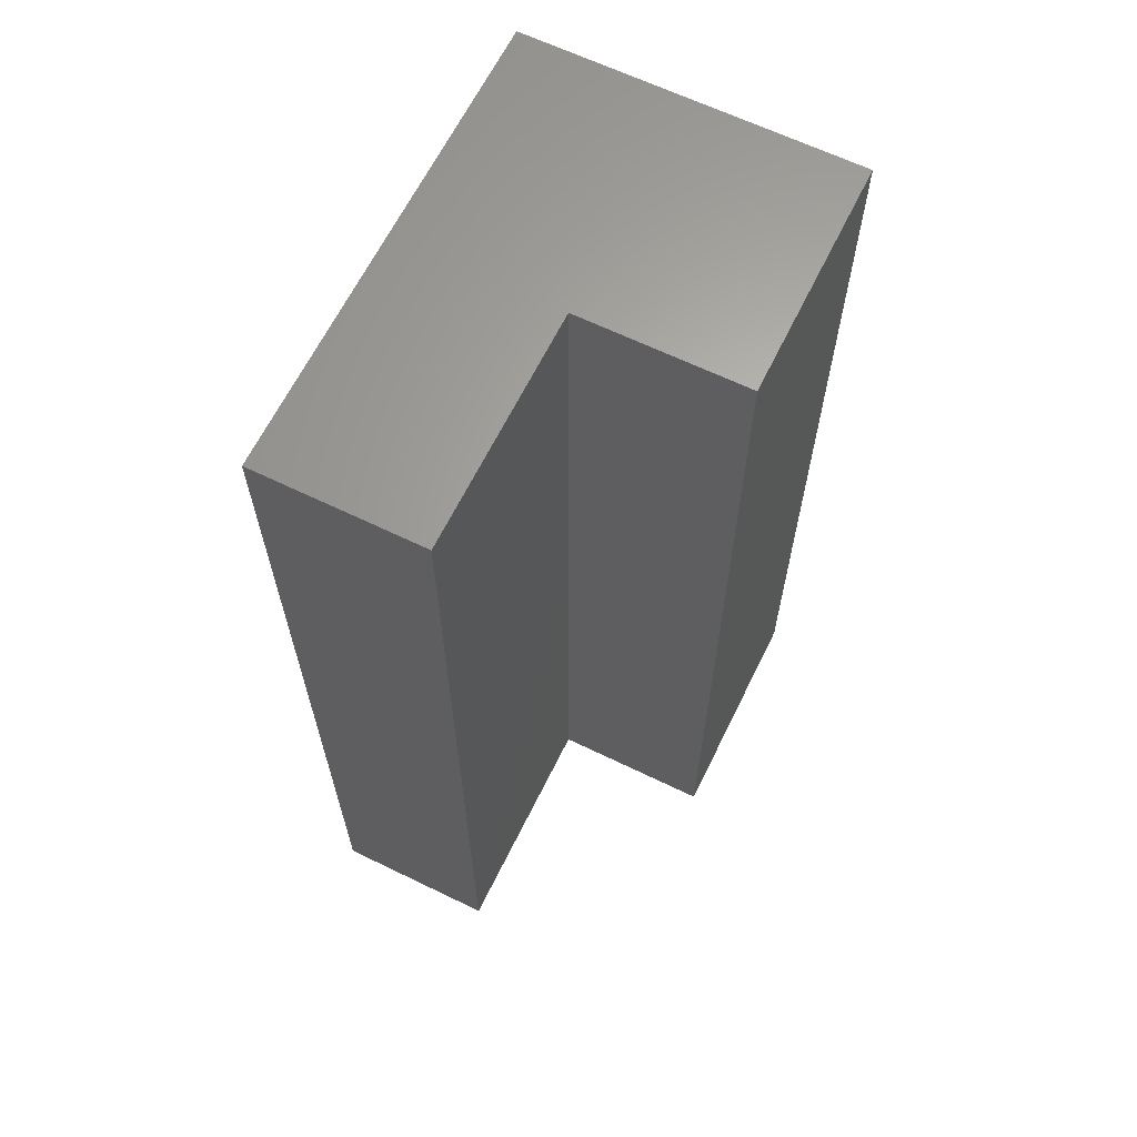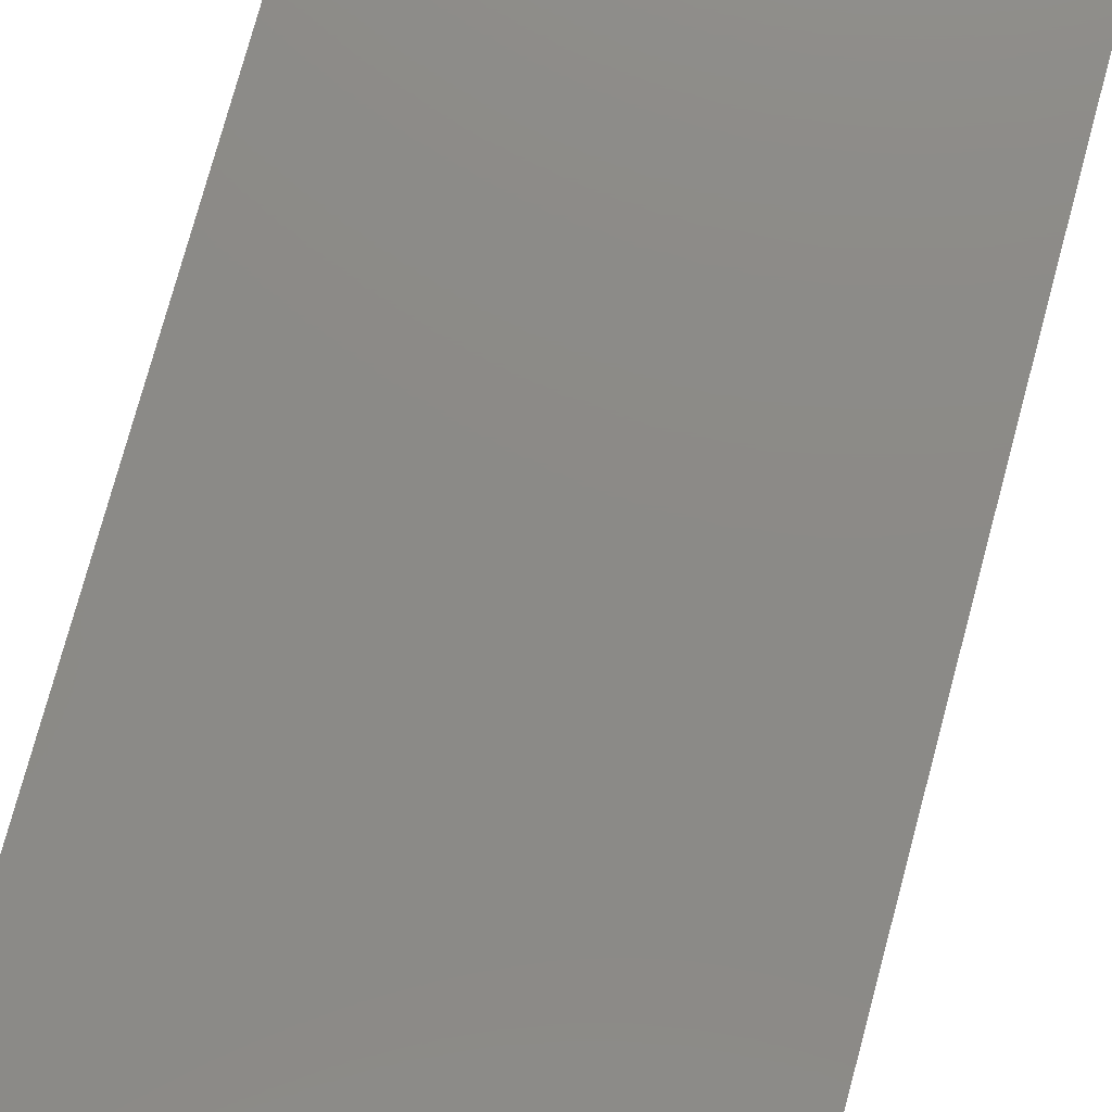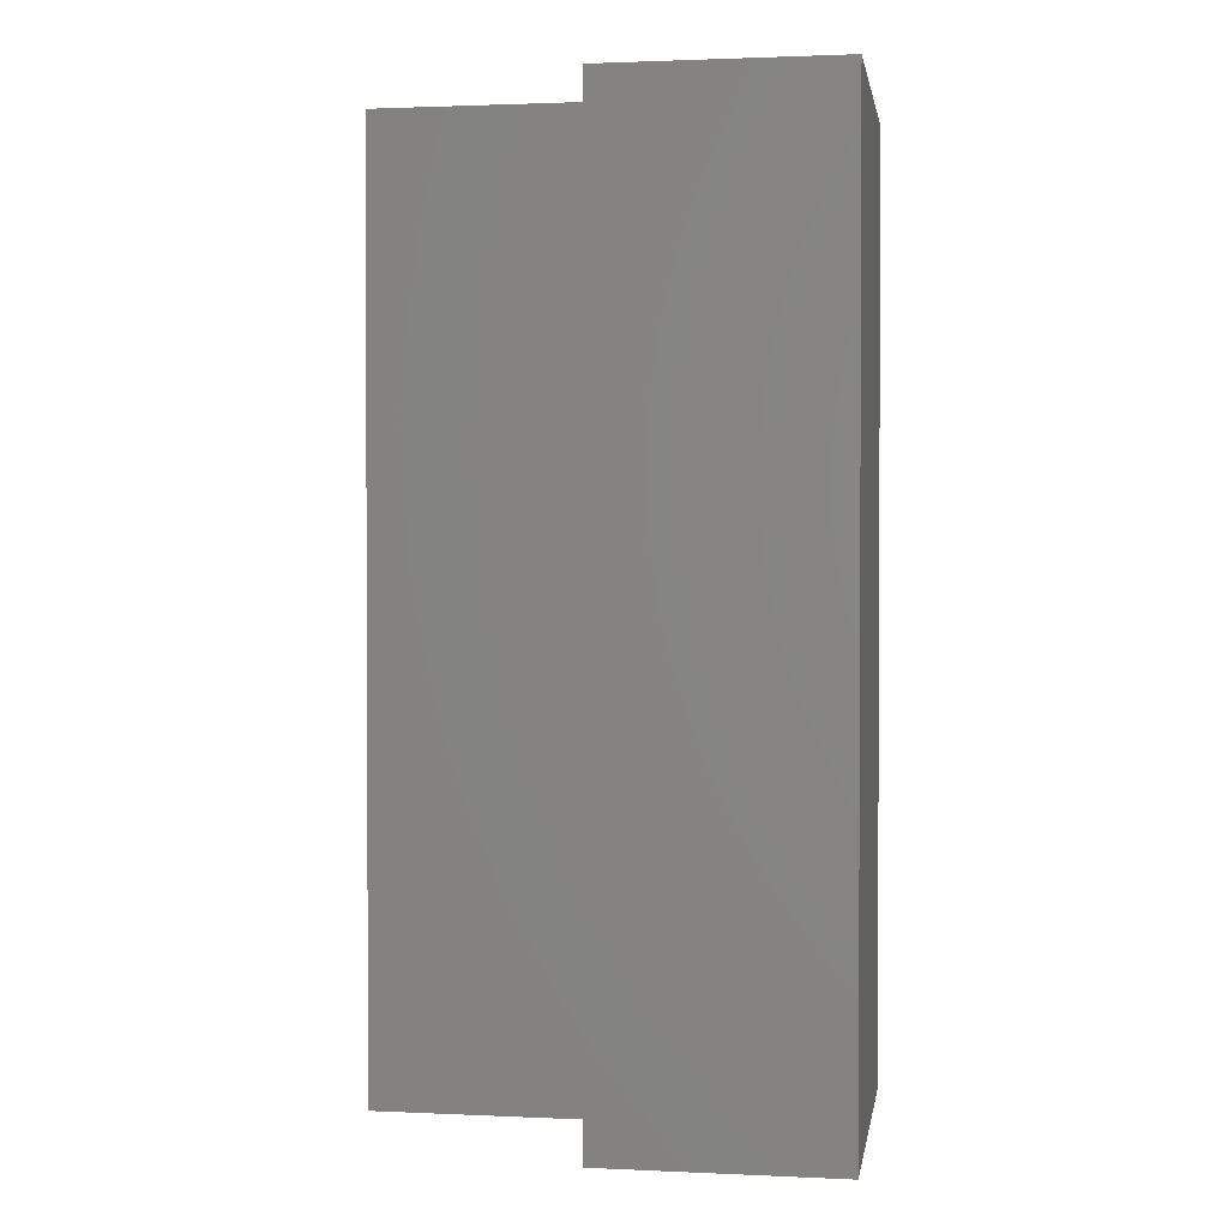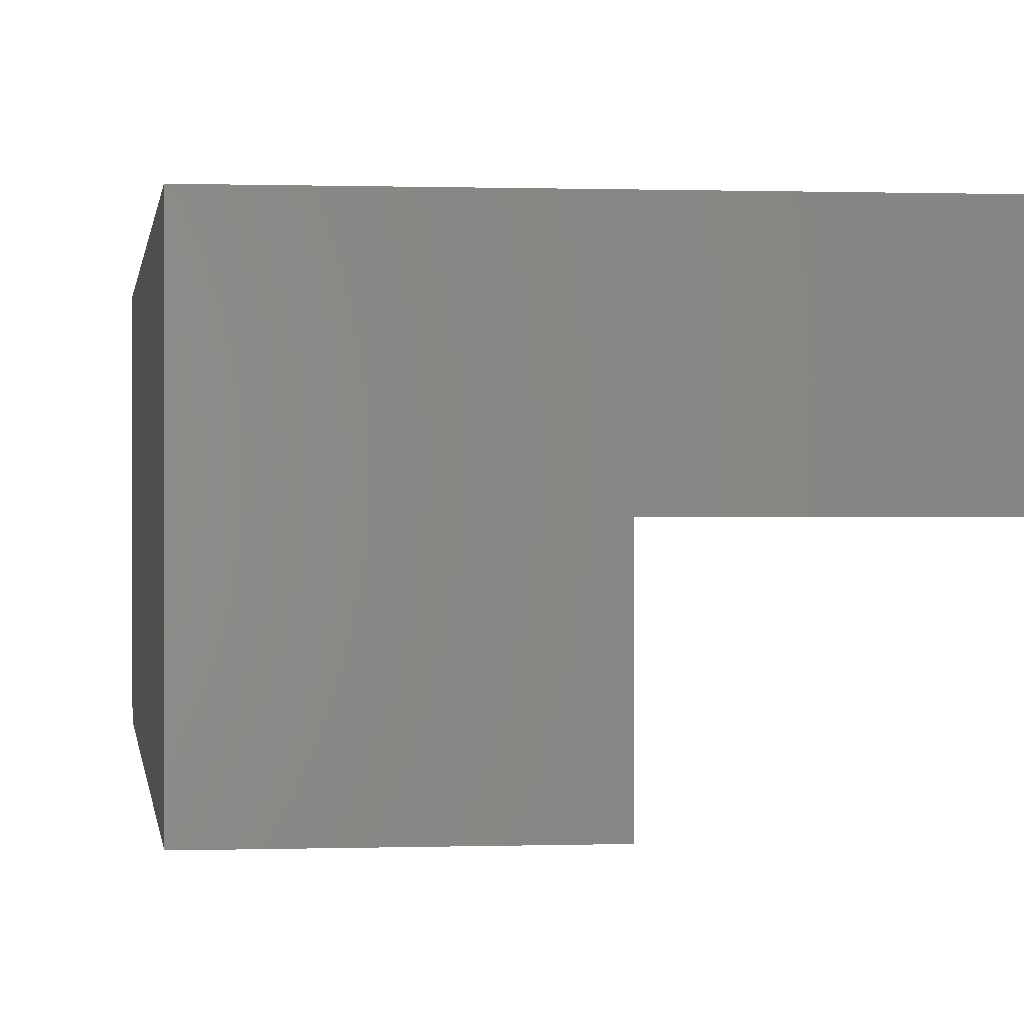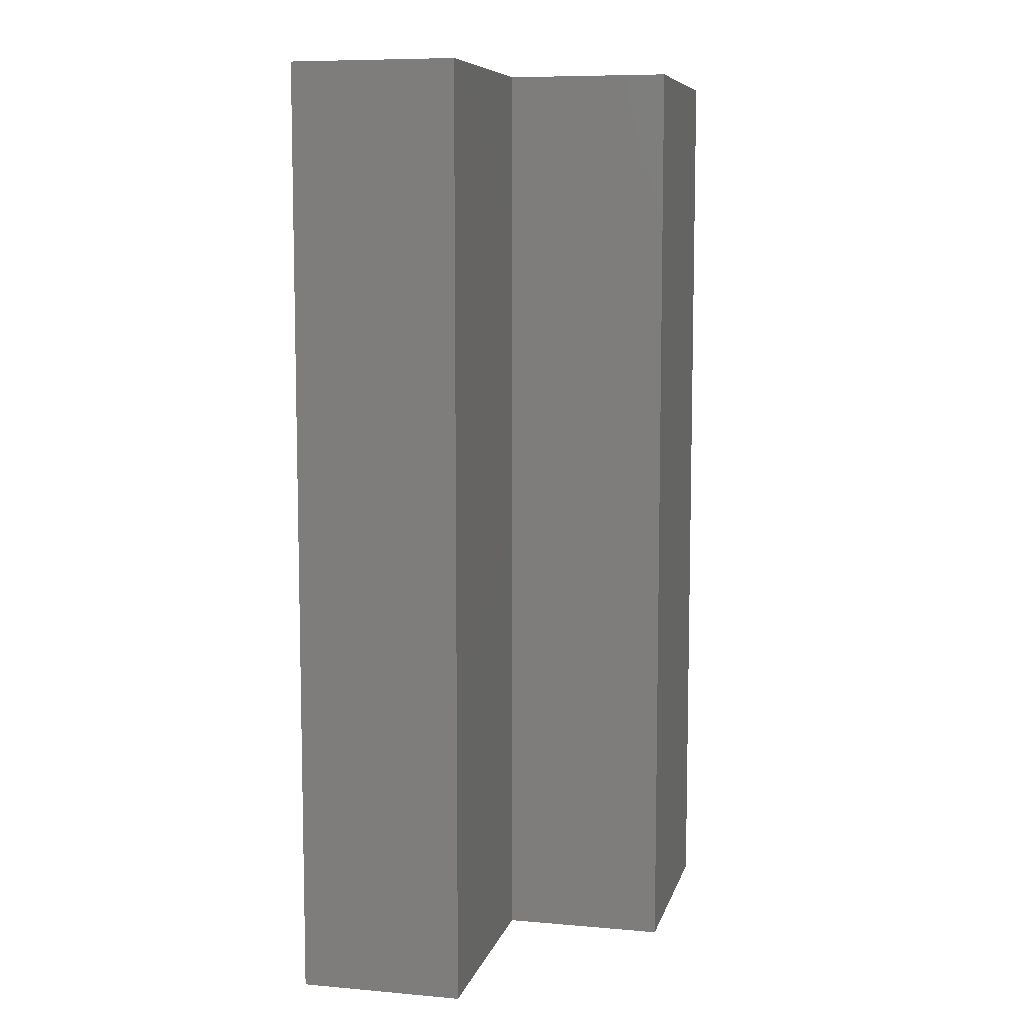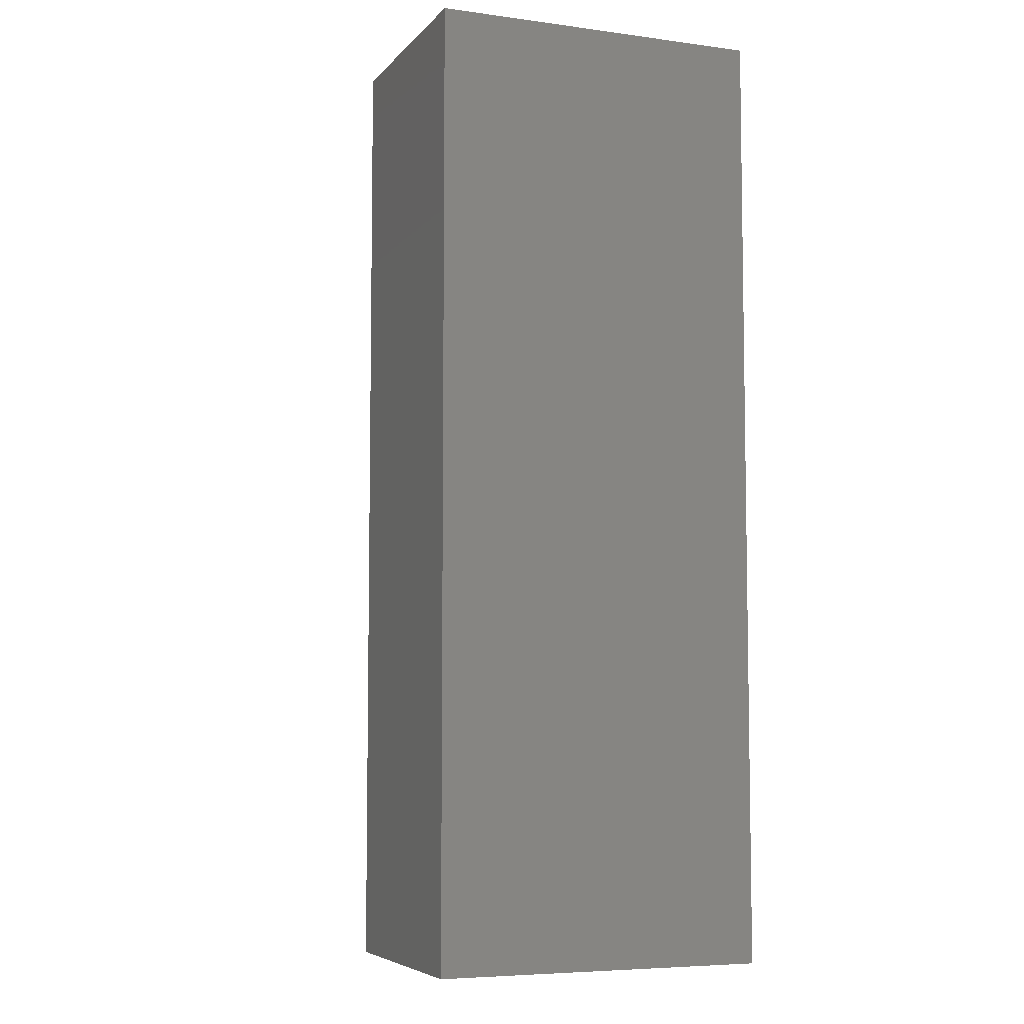
<metadata>
{"format":"stl","ext":"stl","renderer":"f3d","projection":"perspective","resolution":1024,"background":"white","views":[{"elev":64.3,"azim":-63.9,"up":"+Z"},{"elev":77.6,"azim":15.2,"up":"+Y"},{"elev":1.6,"azim":9.3,"up":"+Z"},{"elev":0.3,"azim":172.5,"up":"+Y"},{"elev":8.2,"azim":-76.4,"up":"+Z"},{"elev":-6.3,"azim":68.4,"up":"+Z"}]}
</metadata>
<code>
# stl→obj: 12 verts, 20 faces
v 10 0 20
v 10 0 0
v 10 7 0
v 5 3.5 20
v 10 7 20
v 0 7 20
v 5 3.5 0
v 0 7 0
v 5 0 20
v 5 0 0
v 0 3.5 0
v 0 3.5 20
f 1 2 3
f 4 1 5
f 5 1 3
f 5 6 4
f 3 6 5
f 3 2 7
f 8 3 7
f 9 1 4
f 10 1 9
f 8 7 11
f 1 10 2
f 2 10 7
f 12 6 8
f 6 12 4
f 3 8 6
f 8 11 12
f 10 9 7
f 4 7 9
f 12 7 4
f 12 11 7

</code>
